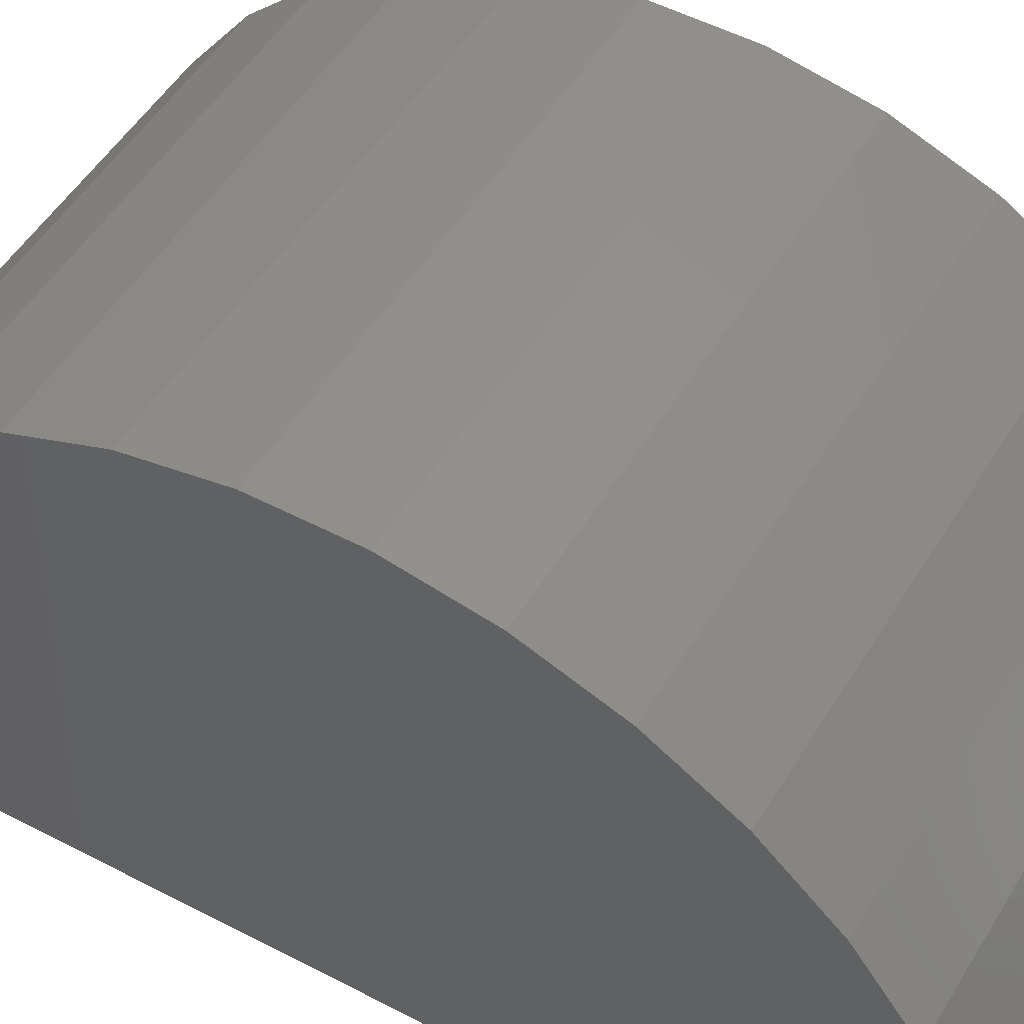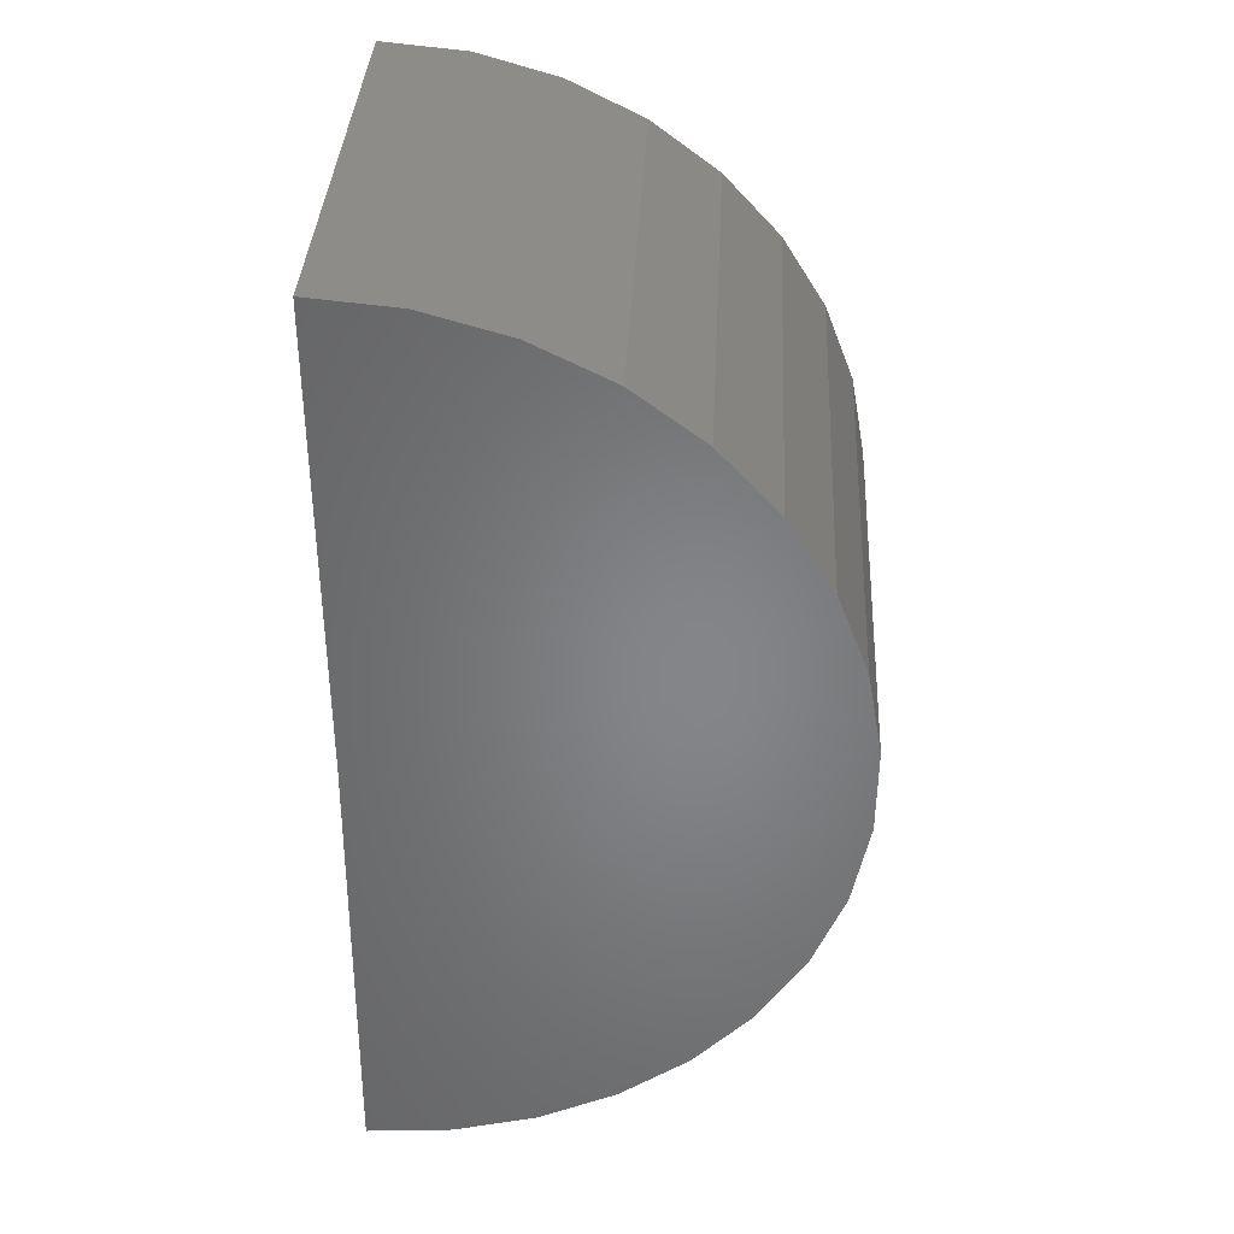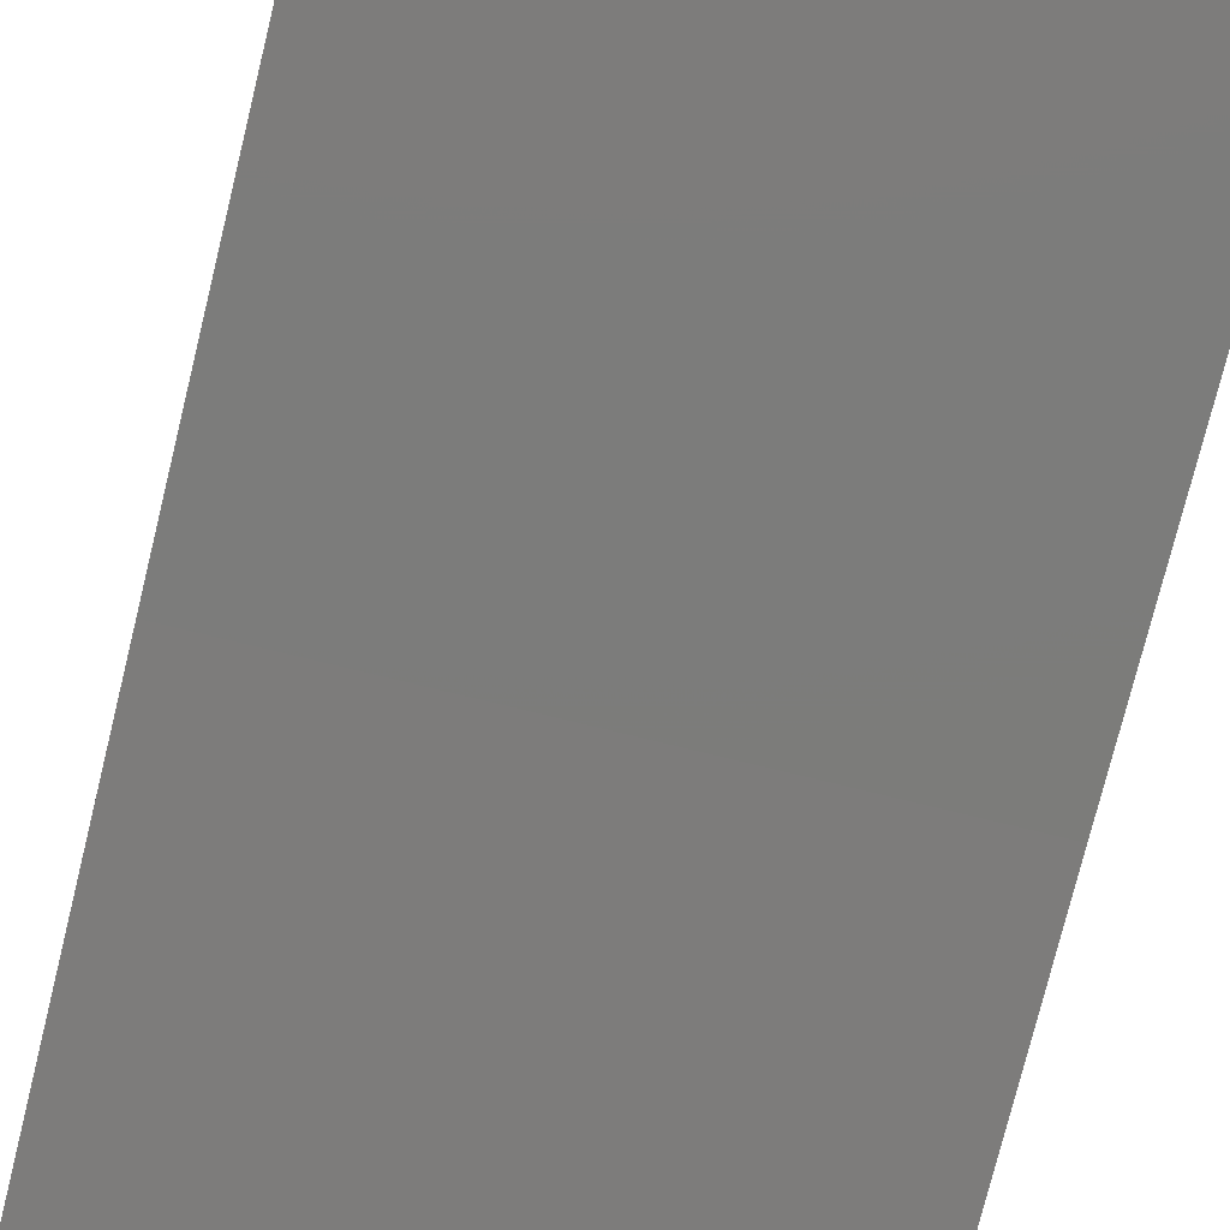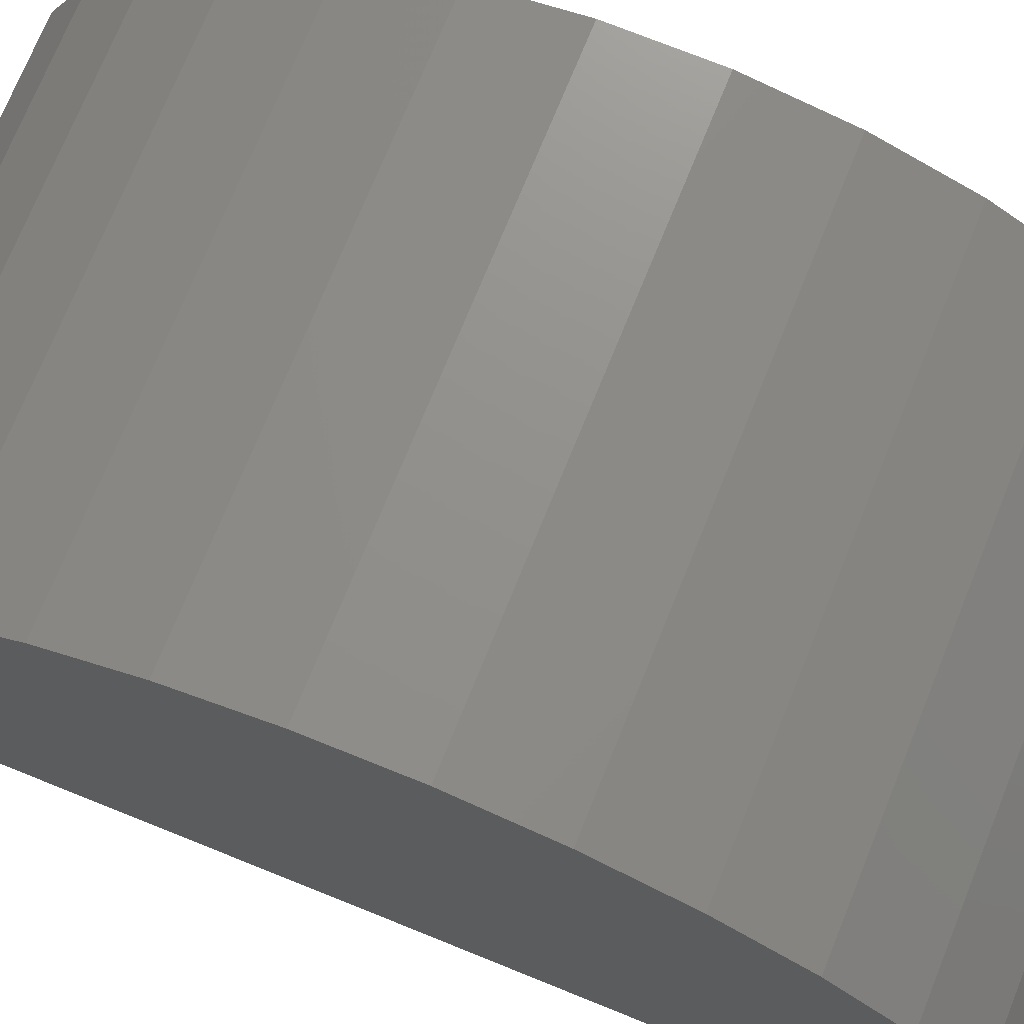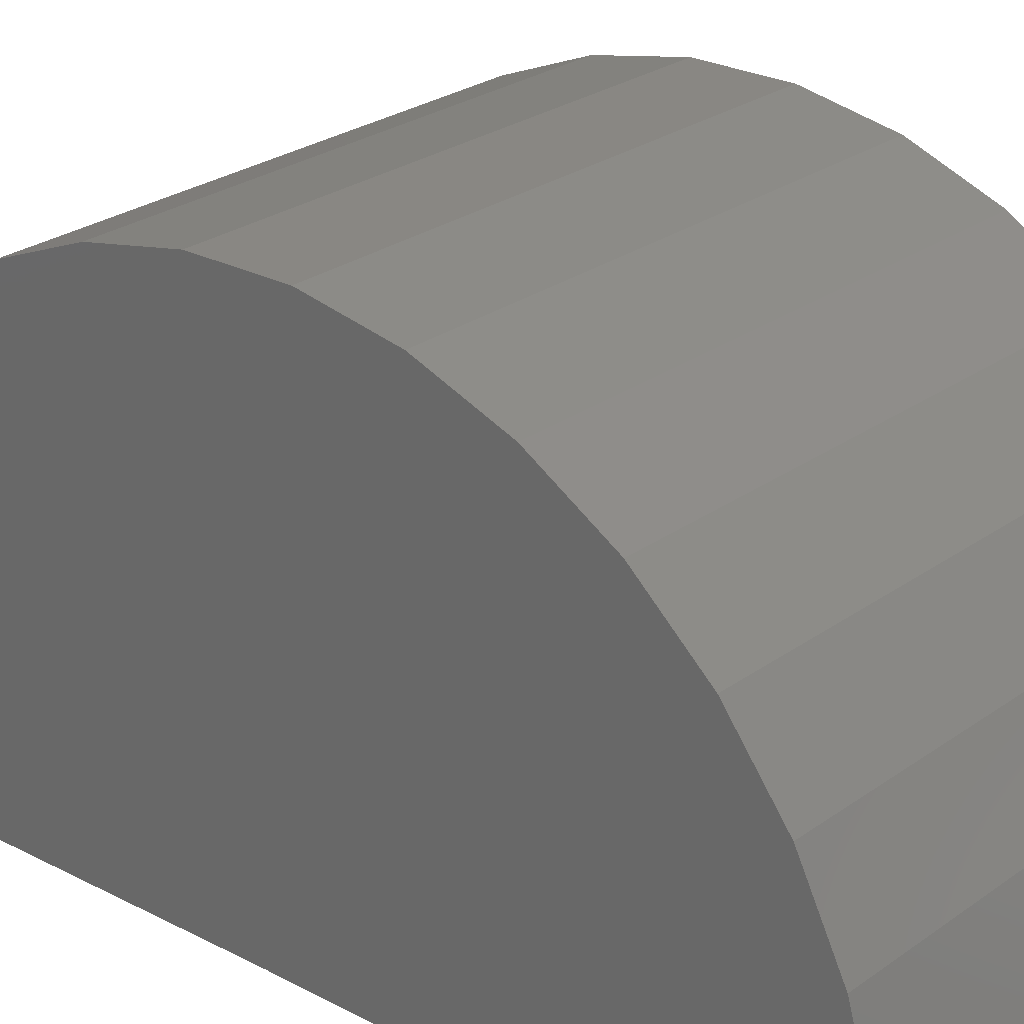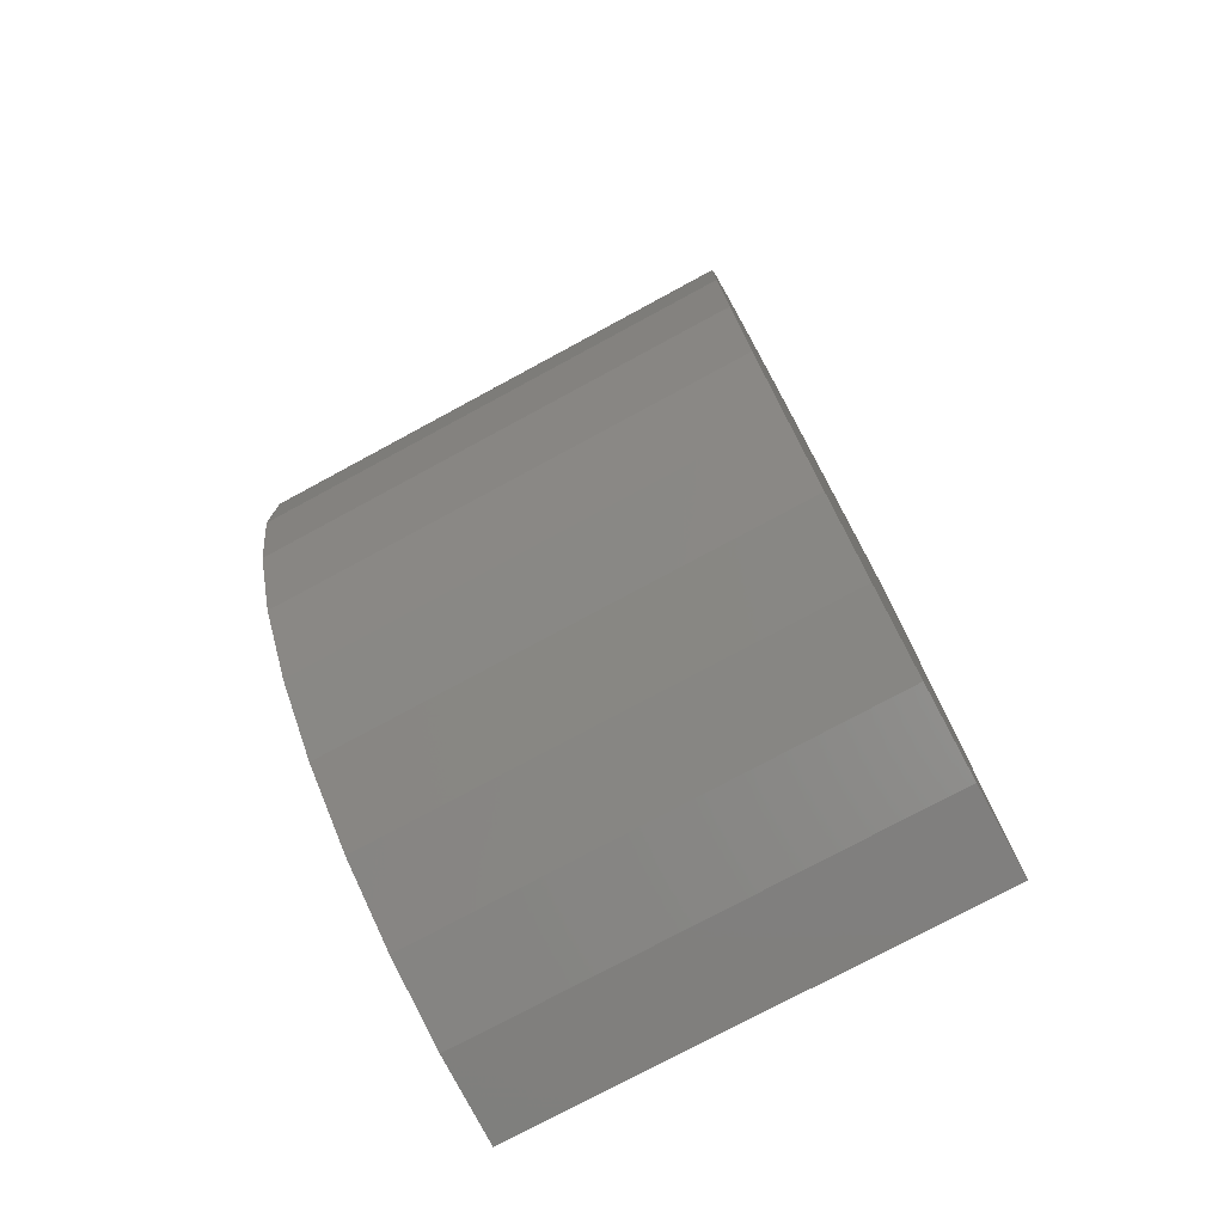
<metadata>
{"format":"stl","ext":"stl","renderer":"f3d","projection":"perspective","resolution":1024,"background":"white","views":[{"elev":49.9,"azim":-60.0,"up":"+Z"},{"elev":37.1,"azim":-87.1,"up":"+Y"},{"elev":-76.0,"azim":-13.8,"up":"+Z"},{"elev":72.3,"azim":-68.0,"up":"+Z"},{"elev":25.4,"azim":130.9,"up":"+Z"},{"elev":-76.2,"azim":28.4,"up":"+Y"}]}
</metadata>
<code>
# stl→obj: 38 verts, 72 faces
v -0.5547 -0.4297 0
v 0.2266 -0.4297 0
v -0.5547 -1.211 -0.009625
v 0.2266 -1.211 -0.009625
v -0.5547 0.3516 0
v 0.2266 0.3516 0
v -0.5547 -1.199 0.1346
v -0.5547 -1.161 0.2743
v -0.5547 0.2984 0.2833
v -0.5547 0.3382 0.1441
v -0.5547 0.03886 0.6252
v -0.5547 -0.7835 0.6965
v -0.5547 -0.0845 0.7009
v -0.5547 -0.6489 0.7499
v -0.5547 -0.2197 0.7525
v -0.5547 -0.5068 0.7774
v -0.5547 -0.3621 0.7783
v -0.5547 -0.9059 0.6193
v -0.5547 0.1461 0.528
v -0.5547 -1.012 0.5209
v -0.5547 0.2336 0.4127
v -0.5547 -1.098 0.4045
v 0.2266 -1.199 0.1346
v 0.2266 -1.161 0.2743
v 0.2266 -1.098 0.4045
v 0.2266 -1.012 0.5209
v 0.2266 -0.9059 0.6193
v 0.2266 -0.7835 0.6965
v 0.2266 -0.6489 0.7499
v 0.2266 -0.5068 0.7774
v 0.2266 -0.3621 0.7783
v 0.2266 -0.2197 0.7525
v 0.2266 -0.0845 0.7009
v 0.2266 0.03886 0.6252
v 0.2266 0.1461 0.528
v 0.2266 0.2336 0.4127
v 0.2266 0.2984 0.2833
v 0.2266 0.3382 0.1441
f 1 2 3
f 3 2 4
f 1 5 2
f 2 5 6
f 7 8 9
f 7 9 10
f 7 10 5
f 7 5 1
f 7 1 3
f 11 12 13
f 13 12 14
f 13 14 15
f 15 14 16
f 15 16 17
f 12 11 18
f 18 11 19
f 18 19 20
f 20 19 21
f 20 21 22
f 22 21 9
f 22 9 8
f 3 4 7
f 7 4 23
f 7 23 8
f 8 23 24
f 8 24 22
f 22 24 25
f 22 25 20
f 20 25 26
f 20 26 18
f 18 26 27
f 18 27 12
f 12 27 28
f 12 28 14
f 14 28 29
f 14 29 16
f 16 29 30
f 16 30 17
f 17 30 31
f 17 31 15
f 15 31 32
f 15 32 13
f 13 32 33
f 13 33 11
f 11 33 34
f 11 34 19
f 19 34 35
f 19 35 21
f 21 35 36
f 21 36 9
f 9 36 37
f 9 37 10
f 10 37 38
f 10 38 5
f 5 38 6
f 23 4 2
f 23 2 6
f 23 6 38
f 23 38 37
f 23 37 24
f 31 30 32
f 32 30 29
f 32 29 33
f 33 29 28
f 33 28 34
f 34 28 27
f 34 27 35
f 35 27 26
f 35 26 36
f 36 26 25
f 36 25 37
f 37 25 24

</code>
